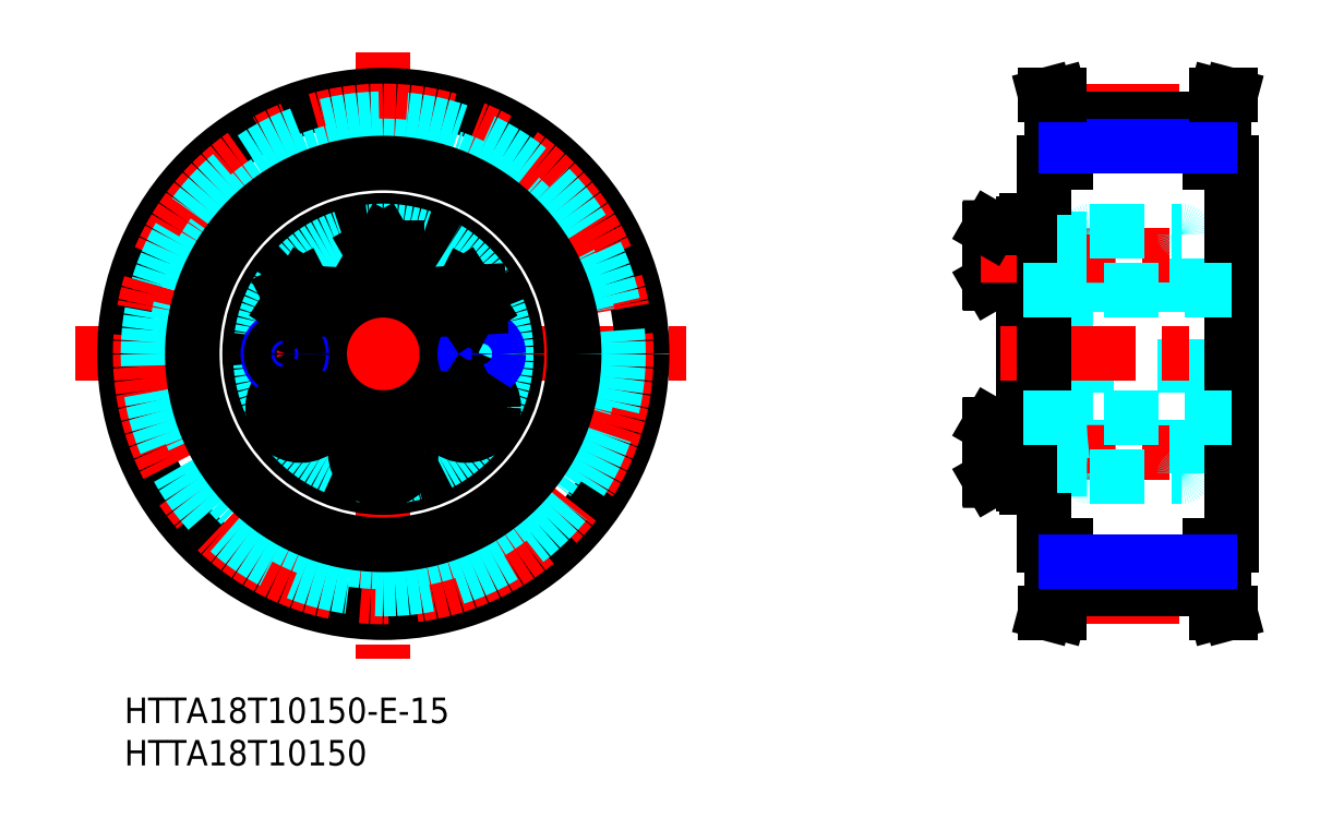
<metadata>
{"format":"dxf","ext":"dxf","renderer":"ezdxf+matplotlib","layout":"modelspace","background":"white","min_lineweight":24,"dpi":150}
</metadata>
<code>
0
SECTION
2
ENTITIES
0
INSERT
8
MSM_CONTINUOUS
2
*U2
10
0
20
0
30
0
0
INSERT
8
MSM_CONTINUOUS
2
*U3
10
0
20
0
30
0
0
LINE
8
MSM_CENTER
10
-5.77
20
40.5
30
0
11
66.18
21
40.5
31
0
0
LINE
8
MSM_CENTER
10
30.5
20
76.08
30
0
11
30.5
21
4.528
31
0
0
CIRCLE
8
MSM_CONTINUOUS
10
30.5
20
40.5
30
0
40
30.5
0
CIRCLE
8
MSM_CENTER
10
30.5
20
40.5
30
0
40
28.65
0
CIRCLE
8
MSM_DASHED
10
30.5
20
40.5
30
0
40
27.72
0
CIRCLE
8
MSM_DASHED
10
30.5
20
40.5
30
0
40
24.52
0
CIRCLE
8
MSM_CONTINUOUS
10
30.5
20
40.5
30
0
40
22.5
0
CIRCLE
8
MSM_CENTER
10
30.5
20
40.5
30
0
40
11.6
0
CIRCLE
8
MSM_CONTINUOUS
10
40.23
20
46.82
30
0
40
3.138
0
CIRCLE
8
MSM_CONTINUOUS
10
40.23
20
46.82
30
0
40
3.3
0
CIRCLE
8
MSM_CONTINUOUS
10
20.77
20
46.82
30
0
40
3.138
0
CIRCLE
8
MSM_CONTINUOUS
10
20.77
20
46.82
30
0
40
3.3
0
CIRCLE
8
MSM_CONTINUOUS
10
30.5
20
52.1
30
0
40
3.138
0
CIRCLE
8
MSM_CONTINUOUS
10
30.5
20
52.1
30
0
40
3.3
0
CIRCLE
8
MSM_CONTINUOUS
10
30.5
20
40.5
30
0
40
15.75
0
CIRCLE
8
MSM_DASHED
10
30.5
20
40.5
30
0
40
14.5
0
CIRCLE
8
MSM_CONTINUOUS
10
20.77
20
34.18
30
0
40
3.138
0
CIRCLE
8
MSM_CONTINUOUS
10
20.77
20
34.18
30
0
40
3.3
0
CIRCLE
8
MSM_CONTINUOUS
10
30.5
20
40.5
30
0
40
7.5
0
LINE
8
MSM_CONTINUOUS
10
20.87
20
32.34
30
0
11
22.42
21
33.34
31
0
0
LINE
8
MSM_CONTINUOUS
10
19.13
20
35.02
30
0
11
19.22
21
33.18
31
0
0
LINE
8
MSM_CONTINUOUS
10
19.22
20
33.18
30
0
11
20.87
21
32.34
31
0
0
CIRCLE
8
MSM_NARROW
10
18.9
20
40.5
30
0
40
2
0
CIRCLE
8
MSM_CONTINUOUS
10
18.9
20
40.5
30
0
40
1.621
0
LINE
8
MSM_CONTINUOUS
10
22.32
20
35.19
30
0
11
20.67
21
36.03
31
0
0
LINE
8
MSM_CONTINUOUS
10
20.67
20
36.03
30
0
11
19.13
21
35.02
31
0
0
LINE
8
MSM_CONTINUOUS
10
22.42
20
33.34
30
0
11
22.32
21
35.19
31
0
0
LINE
8
MSM_CONTINUOUS
10
20.67
20
44.97
30
0
11
22.32
21
45.81
31
0
0
LINE
8
MSM_CONTINUOUS
10
19.13
20
45.98
30
0
11
20.67
21
44.97
31
0
0
LINE
8
MSM_CONTINUOUS
10
22.42
20
47.66
30
0
11
20.87
21
48.66
31
0
0
LINE
8
MSM_CONTINUOUS
10
19.22
20
47.82
30
0
11
19.13
21
45.98
31
0
0
LINE
8
MSM_CONTINUOUS
10
20.87
20
48.66
30
0
11
19.22
21
47.82
31
0
0
LINE
8
MSM_CONTINUOUS
10
22.32
20
45.81
30
0
11
22.42
21
47.66
31
0
0
LINE
8
MSM_CONTINUOUS
10
40.13
20
32.34
30
0
11
38.58
21
33.34
31
0
0
LINE
8
MSM_CONTINUOUS
10
41.87
20
35.02
30
0
11
41.78
21
33.18
31
0
0
CIRCLE
8
MSM_CONTINUOUS
10
40.23
20
34.18
30
0
40
3.138
0
CIRCLE
8
MSM_CONTINUOUS
10
40.23
20
34.18
30
0
40
3.3
0
LINE
8
MSM_CONTINUOUS
10
30.5
20
30.75
30
0
11
28.9
21
29.82
31
0
0
LINE
8
MSM_CONTINUOUS
10
28.9
20
27.98
30
0
11
30.5
21
27.05
31
0
0
CIRCLE
8
MSM_CONTINUOUS
10
30.5
20
28.9
30
0
40
3.138
0
CIRCLE
8
MSM_CONTINUOUS
10
30.5
20
28.9
30
0
40
3.3
0
LINE
8
MSM_CONTINUOUS
10
28.9
20
29.82
30
0
11
28.9
21
27.98
31
0
0
LINE
8
MSM_CONTINUOUS
10
32.1
20
27.98
30
0
11
32.1
21
29.82
31
0
0
LINE
8
MSM_CONTINUOUS
10
30.5
20
27.05
30
0
11
32.1
21
27.98
31
0
0
LINE
8
MSM_CONTINUOUS
10
32.1
20
29.82
30
0
11
30.5
21
30.75
31
0
0
LINE
8
MSM_CONTINUOUS
10
41.78
20
33.18
30
0
11
40.13
21
32.34
31
0
0
CIRCLE
8
MSM_CONTINUOUS
10
42.1
20
40.5
30
0
40
1.621
0
CIRCLE
8
MSM_NARROW
10
42.1
20
40.5
30
0
40
2
0
LINE
8
MSM_CONTINUOUS
10
40.33
20
36.03
30
0
11
41.87
21
35.02
31
0
0
LINE
8
MSM_CONTINUOUS
10
38.68
20
35.19
30
0
11
40.33
21
36.03
31
0
0
LINE
8
MSM_CONTINUOUS
10
38.58
20
33.34
30
0
11
38.68
21
35.19
31
0
0
LINE
8
MSM_CONTINUOUS
10
41.87
20
45.98
30
0
11
40.33
21
44.97
31
0
0
LINE
8
MSM_CONTINUOUS
10
40.13
20
48.66
30
0
11
41.78
21
47.82
31
0
0
LINE
8
MSM_CONTINUOUS
10
40.33
20
44.97
30
0
11
38.68
21
45.81
31
0
0
LINE
8
MSM_CONTINUOUS
10
38.58
20
47.66
30
0
11
40.13
21
48.66
31
0
0
LINE
8
MSM_CONTINUOUS
10
38.68
20
45.81
30
0
11
38.58
21
47.66
31
0
0
LINE
8
MSM_CONTINUOUS
10
41.78
20
47.82
30
0
11
41.87
21
45.98
31
0
0
LINE
8
MSM_CONTINUOUS
10
28.9
20
51.18
30
0
11
30.5
21
50.25
31
0
0
LINE
8
MSM_CONTINUOUS
10
30.5
20
53.95
30
0
11
28.9
21
53.02
31
0
0
LINE
8
MSM_CONTINUOUS
10
28.9
20
53.02
30
0
11
28.9
21
51.18
31
0
0
LINE
8
MSM_CONTINUOUS
10
32.1
20
53.02
30
0
11
30.5
21
53.95
31
0
0
LINE
8
MSM_CONTINUOUS
10
32.1
20
51.18
30
0
11
32.1
21
53.02
31
0
0
LINE
8
MSM_CONTINUOUS
10
30.5
20
50.25
30
0
11
32.1
21
51.18
31
0
0
LINE
8
MSM_CONTINUOUS
10
31.7
20
53.25
30
0
11
31.7
21
53.25
31
0
0
LINE
8
MSM_CONTINUOUS
10
31.3
20
53.49
30
0
11
31.3
21
53.49
31
0
0
LINE
8
MSM_CONTINUOUS
10
101.9
20
48.96
30
0
11
101.9
21
55.24
31
0
0
LINE
8
MSM_CONTINUOUS
10
102
20
48.8
30
0
11
102
21
55.4
31
0
0
LINE
8
MSM_DASHED
10
110.9
20
49.8
30
0
11
113.4
21
49.55
31
0
0
ARC
8
MSM_DASHED
10
110.3
20
50.21
30
0
40
0.41
50
180
51
270
0
LINE
8
MSM_DASHED
10
110.9
20
31.2
30
0
11
110.9
21
49.8
31
0
0
LINE
8
MSM_DASHED
10
124.9
20
26.4
30
0
11
124.9
21
54.6
31
0
0
LINE
8
MSM_DASHED
10
113.4
20
26.4
30
0
11
113.4
21
54.6
31
0
0
LINE
8
MSM_DASHED
10
109.9
20
26.4
30
0
11
109.9
21
54.6
31
0
0
LINE
8
MSM_CONTINUOUS
10
105.9
20
25.15
30
0
11
105.9
21
55.85
31
0
0
LINE
8
MSM_CENTER
10
100.9
20
28.9
30
0
11
125.9
21
28.9
31
0
0
LINE
8
MSM_DASHED
10
113.8
20
26
30
0
11
124.5
21
26
31
0
0
LINE
8
MSM_CONTINUOUS
10
102
20
32.2
30
0
11
105.9
21
32.2
31
0
0
LINE
8
MSM_CONTINUOUS
10
102
20
25.6
30
0
11
105.9
21
25.6
31
0
0
LINE
8
MSM_CONTINUOUS
10
101.9
20
32.04
30
0
11
101.9
21
25.76
31
0
0
LINE
8
MSM_CONTINUOUS
10
102
20
32.2
30
0
11
102
21
25.6
31
0
0
LINE
8
MSM_CONTINUOUS
10
101.9
20
25.76
30
0
11
102
21
25.6
31
0
0
LINE
8
MSM_CONTINUOUS
10
101.9
20
32.04
30
0
11
102
21
32.2
31
0
0
ARC
8
MSM_CONTINUOUS
10
108
20
25.15
30
0
40
0.4
50
270
51
0
0
ARC
8
MSM_CONTINUOUS
10
106.3
20
25.15
30
0
40
0.4
50
180
51
270
0
LINE
8
MSM_CONTINUOUS
10
106.3
20
24.75
30
0
11
108
21
24.75
31
0
0
LINE
8
MSM_DASHED
10
113.4
20
30.9
30
0
11
109.9
21
30.9
31
0
0
LINE
8
MSM_DASHED
10
113.4
20
26.9
30
0
11
109.9
21
26.9
31
0
0
LINE
8
MSM_DASHED
10
110.3
20
31.2
30
0
11
110.9
21
31.2
31
0
0
LINE
8
MSM_DASHED
10
108.8
20
26
30
0
11
109.5
21
26
31
0
0
ARC
8
MSM_DASHED
10
108.8
20
25.59
30
0
40
0.41
50
90
51
180
0
ARC
8
MSM_DASHED
10
109.5
20
26.4
30
0
40
0.4
50
270
51
0
0
ARC
8
MSM_DASHED
10
110.3
20
30.79
30
0
40
0.41
50
90
51
180
0
ARC
8
MSM_DASHED
10
113.8
20
26.4
30
0
40
0.4
50
180
51
270
0
LINE
8
MSM_DASHED
10
110.9
20
31.2
30
0
11
113.4
21
31.45
31
0
0
LINE
8
MSM_CONTINUOUS
10
102
20
48.8
30
0
11
105.9
21
48.8
31
0
0
LINE
8
MSM_CONTINUOUS
10
101.9
20
48.96
30
0
11
102
21
48.8
31
0
0
ARC
8
MSM_DASHED
10
124.5
20
26.4
30
0
40
0.4
50
270
51
0
0
LINE
8
MSM_CENTER
10
100.9
20
52.1
30
0
11
125.9
21
52.1
31
0
0
LINE
8
MSM_DASHED
10
113.8
20
55
30
0
11
124.5
21
55
31
0
0
LINE
8
MSM_CONTINUOUS
10
102
20
55.4
30
0
11
105.9
21
55.4
31
0
0
LINE
8
MSM_CONTINUOUS
10
101.9
20
55.24
30
0
11
102
21
55.4
31
0
0
LINE
8
MSM_DASHED
10
113.4
20
50.1
30
0
11
109.9
21
50.1
31
0
0
LINE
8
MSM_DASHED
10
113.4
20
54.1
30
0
11
109.9
21
54.1
31
0
0
LINE
8
MSM_DASHED
10
110.3
20
49.8
30
0
11
110.9
21
49.8
31
0
0
LINE
8
MSM_CONTINUOUS
10
106.3
20
56.25
30
0
11
108
21
56.25
31
0
0
ARC
8
MSM_CONTINUOUS
10
106.3
20
55.85
30
0
40
0.4
50
90
51
180
0
ARC
8
MSM_CONTINUOUS
10
108
20
55.85
30
0
40
0.4
50
0
51
90
0
LINE
8
MSM_DASHED
10
108.8
20
55
30
0
11
109.5
21
55
31
0
0
ARC
8
MSM_DASHED
10
108.8
20
55.41
30
0
40
0.41
50
180
51
270
0
ARC
8
MSM_DASHED
10
109.5
20
54.6
30
0
40
0.4
50
0
51
90
0
ARC
8
MSM_DASHED
10
113.8
20
54.6
30
0
40
0.4
50
90
51
180
0
ARC
8
MSM_DASHED
10
124.5
20
54.6
30
0
40
0.4
50
0
51
90
0
LINE
8
MSM_CENTER
10
103.2
20
40.5
30
0
11
133.4
21
40.5
31
0
0
LINE
8
MSM_CONTINUOUS
10
127.9
20
18
30
0
11
127.9
21
12.77
31
0
0
LINE
8
MSM_CONTINUOUS
10
129.5
20
18
30
0
11
129.5
21
12.99
31
0
0
LINE
8
MSM_CONTINUOUS
10
109.3
20
18
30
0
11
109.3
21
12.99
31
0
0
LINE
8
MSM_CONTINUOUS
10
110.9
20
18
30
0
11
110.9
21
12.77
31
0
0
LINE
8
MSM_CENTER
10
108.4
20
11.85
30
0
11
130.4
21
11.85
31
0
0
LINE
8
MSM_CONTINUOUS
10
110.9
20
12.77
30
0
11
110.2
21
10
31
0
0
LINE
8
MSM_CONTINUOUS
10
109.3
20
12.99
30
0
11
108.5
21
10
31
0
0
LINE
8
MSM_CONTINUOUS
10
110.2
20
10
30
0
11
108.5
21
10
31
0
0
LINE
8
MSM_CONTINUOUS
10
127.9
20
12.77
30
0
11
128.7
21
10
31
0
0
LINE
8
MSM_CONTINUOUS
10
128.7
20
10
30
0
11
130.3
21
10
31
0
0
LINE
8
MSM_CONTINUOUS
10
129.5
20
12.99
30
0
11
130.3
21
10
31
0
0
LINE
8
MSM_CONTINUOUS
10
110.9
20
12.77
30
0
11
127.9
21
12.77
31
0
0
LINE
8
MSM_CONTINUOUS
10
130.4
20
63
30
0
11
130.4
21
18
31
0
0
LINE
8
MSM_CONTINUOUS
10
108.4
20
63
30
0
11
108.4
21
18
31
0
0
LINE
8
MSM_DASHED
10
105.9
20
33
30
0
11
130.4
21
33
31
0
0
LINE
8
MSM_CONTINUOUS
10
108.4
20
18
30
0
11
110.9
21
18
31
0
0
LINE
8
MSM_CONTINUOUS
10
130.4
20
18
30
0
11
127.9
21
18
31
0
0
LINE
8
MSM_NARROW
10
110.9
20
15.97
30
0
11
127.9
21
15.97
31
0
0
LINE
8
MSM_DASHED
10
105.9
20
48
30
0
11
130.4
21
48
31
0
0
LINE
8
MSM_CONTINUOUS
10
110.9
20
68.22
30
0
11
110.2
21
71
31
0
0
LINE
8
MSM_CONTINUOUS
10
109.3
20
68.01
30
0
11
108.5
21
71
31
0
0
LINE
8
MSM_CONTINUOUS
10
129.5
20
68.01
30
0
11
130.3
21
71
31
0
0
LINE
8
MSM_CONTINUOUS
10
127.9
20
68.22
30
0
11
128.7
21
71
31
0
0
LINE
8
MSM_CONTINUOUS
10
108.4
20
63
30
0
11
110.9
21
63
31
0
0
LINE
8
MSM_CENTER
10
108.4
20
69.15
30
0
11
130.4
21
69.15
31
0
0
LINE
8
MSM_CONTINUOUS
10
109.3
20
63
30
0
11
109.3
21
68.01
31
0
0
LINE
8
MSM_CONTINUOUS
10
110.9
20
63
30
0
11
110.9
21
68.22
31
0
0
LINE
8
MSM_CONTINUOUS
10
110.9
20
68.22
30
0
11
127.9
21
68.22
31
0
0
LINE
8
MSM_CONTINUOUS
10
129.5
20
63
30
0
11
129.5
21
68.01
31
0
0
LINE
8
MSM_CONTINUOUS
10
127.9
20
63
30
0
11
127.9
21
68.22
31
0
0
LINE
8
MSM_CONTINUOUS
10
130.4
20
63
30
0
11
127.9
21
63
31
0
0
LINE
8
MSM_NARROW
10
110.9
20
65.02
30
0
11
127.9
21
65.02
31
0
0
LINE
8
MSM_CONTINUOUS
10
110.2
20
71
30
0
11
108.5
21
71
31
0
0
LINE
8
MSM_CONTINUOUS
10
128.7
20
71
30
0
11
130.3
21
71
31
0
0
LINE
8
MSM_DASHED
10
113.4
20
53.72
30
0
11
109.9
21
53.72
31
0
0
LINE
8
MSM_DASHED
10
113.4
20
50.48
30
0
11
109.9
21
50.48
31
0
0
LINE
8
MSM_DASHED
10
113.4
20
30.52
30
0
11
109.9
21
30.52
31
0
0
LINE
8
MSM_DASHED
10
113.4
20
27.28
30
0
11
109.9
21
27.28
31
0
0
ENDSEC
0
EOF

</code>
